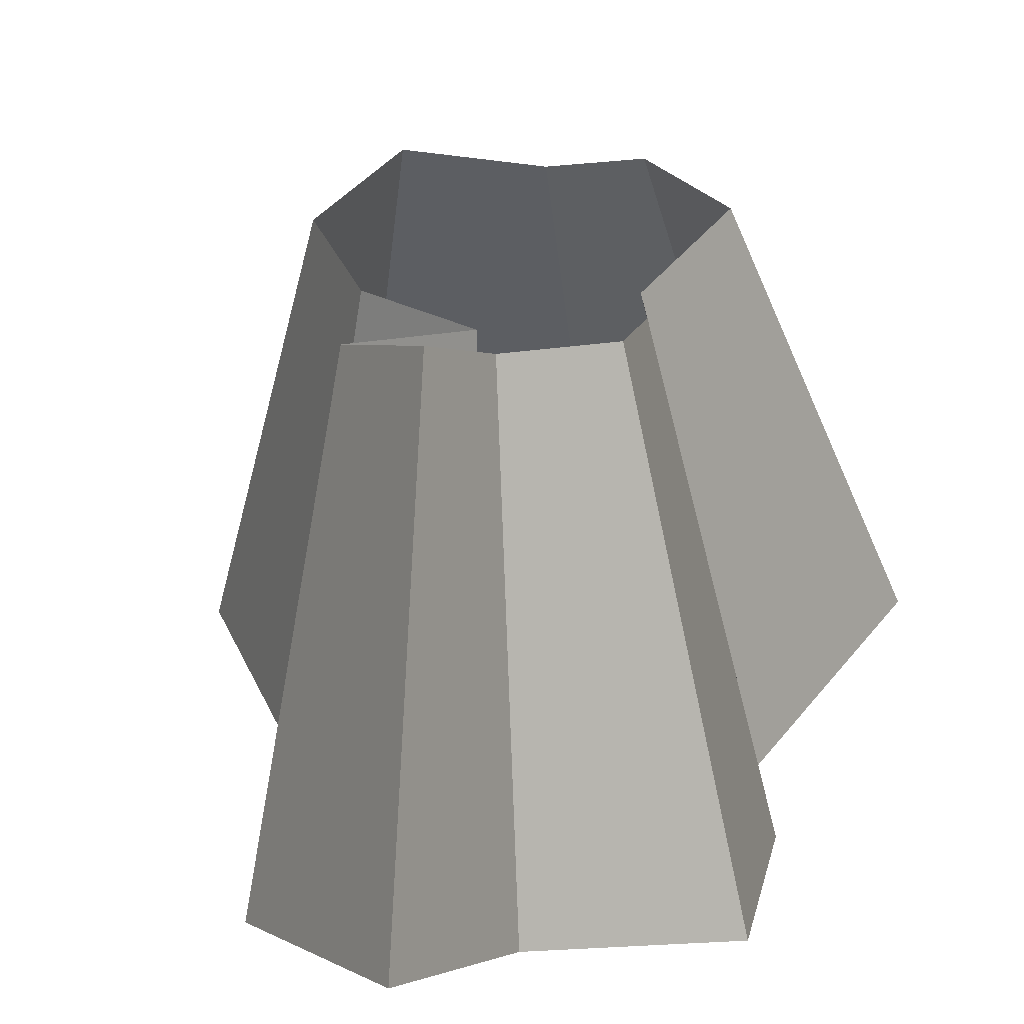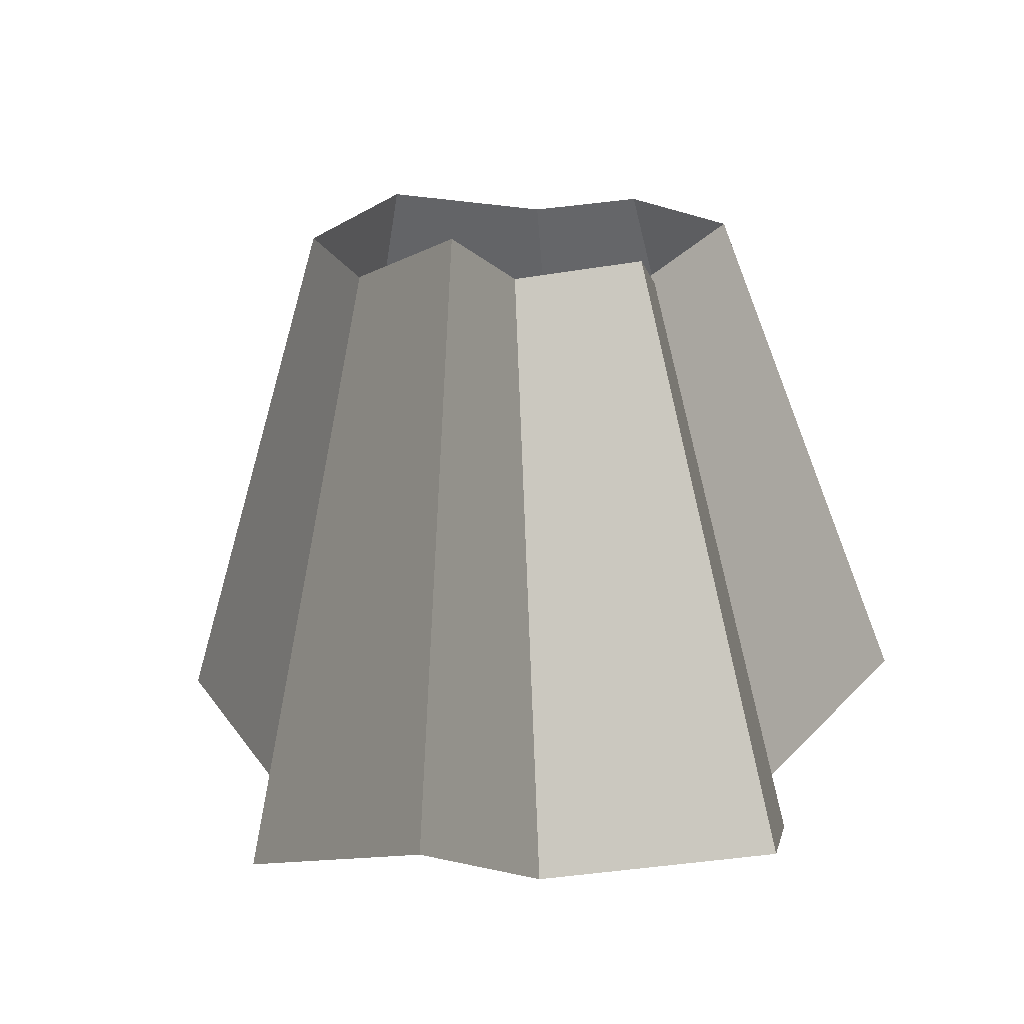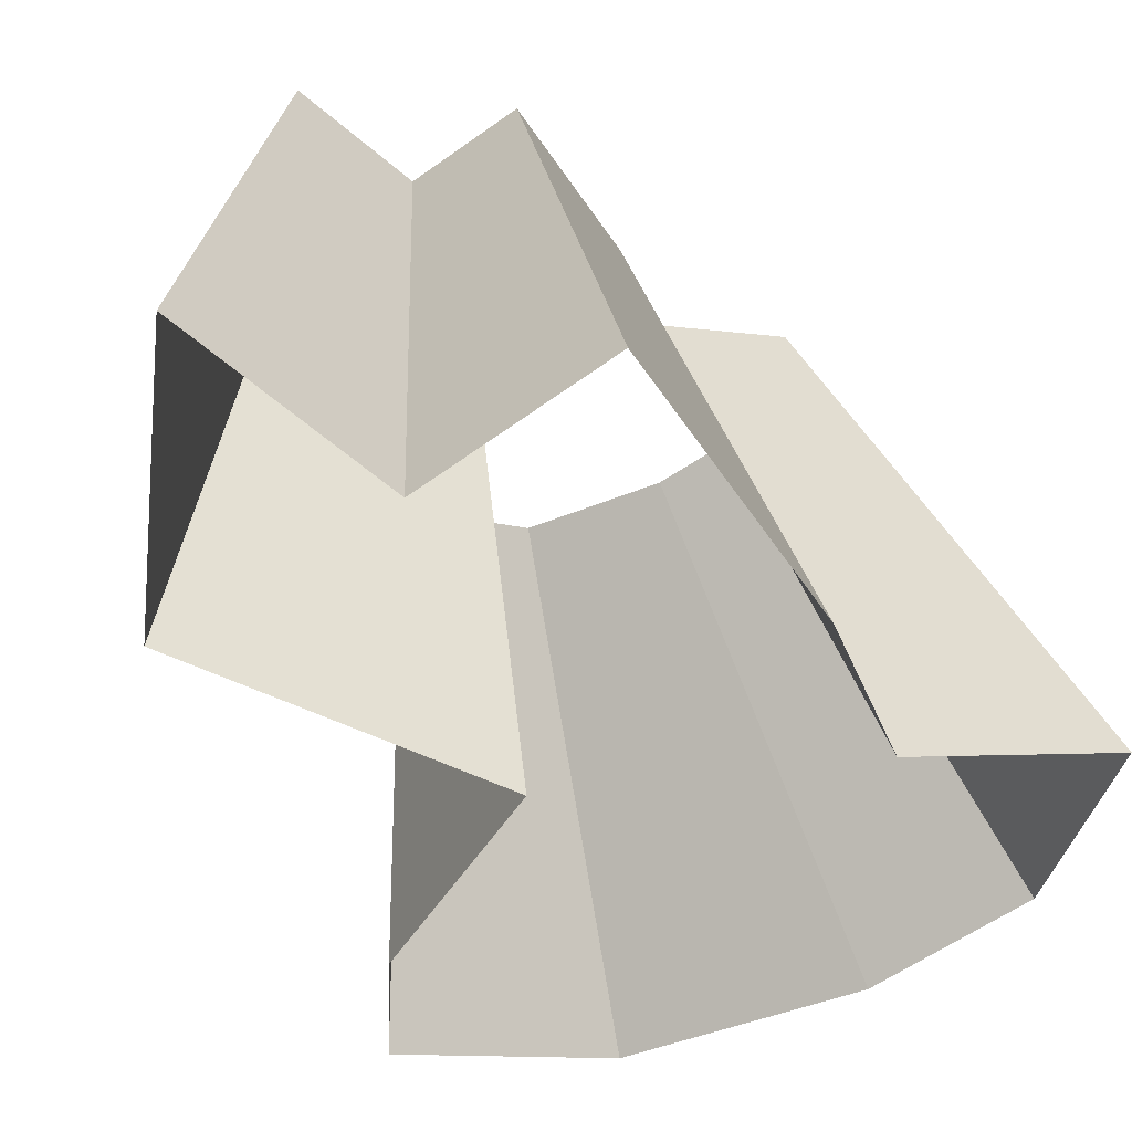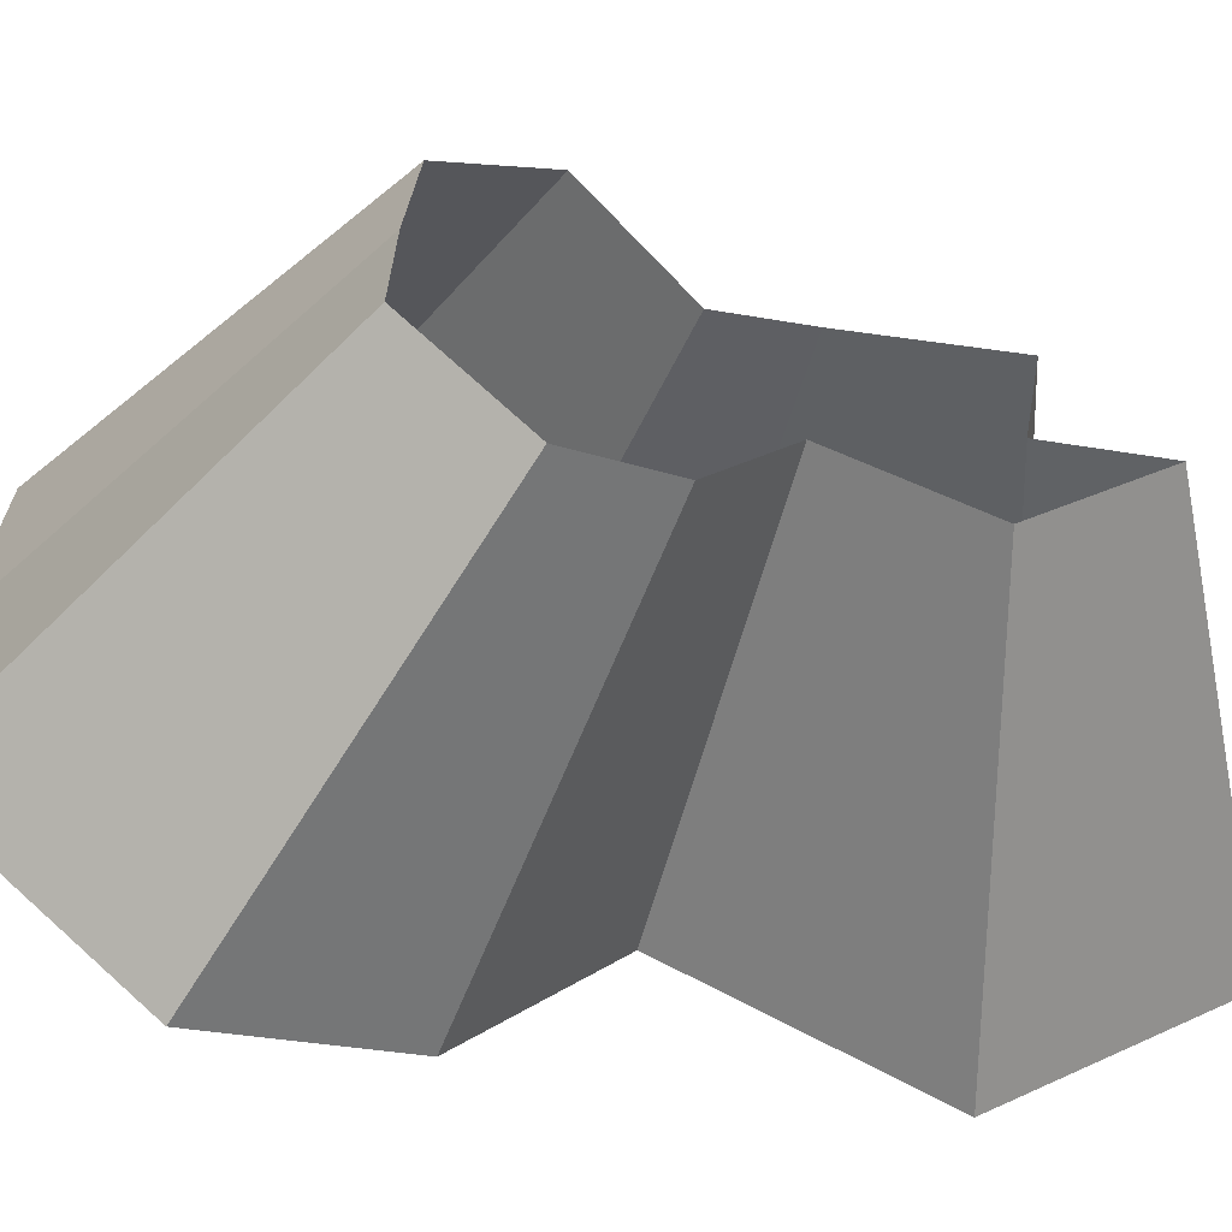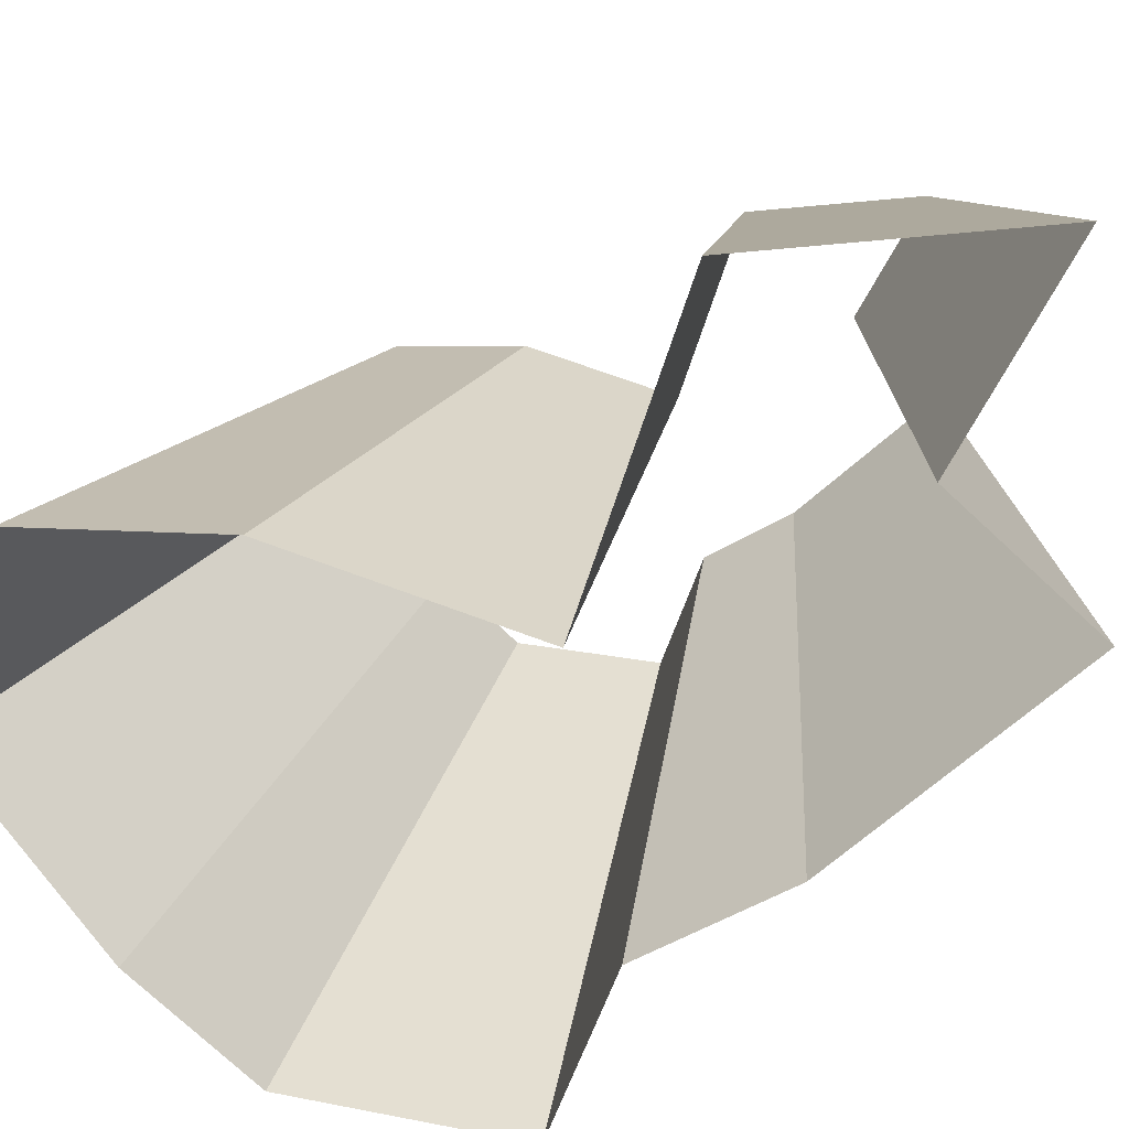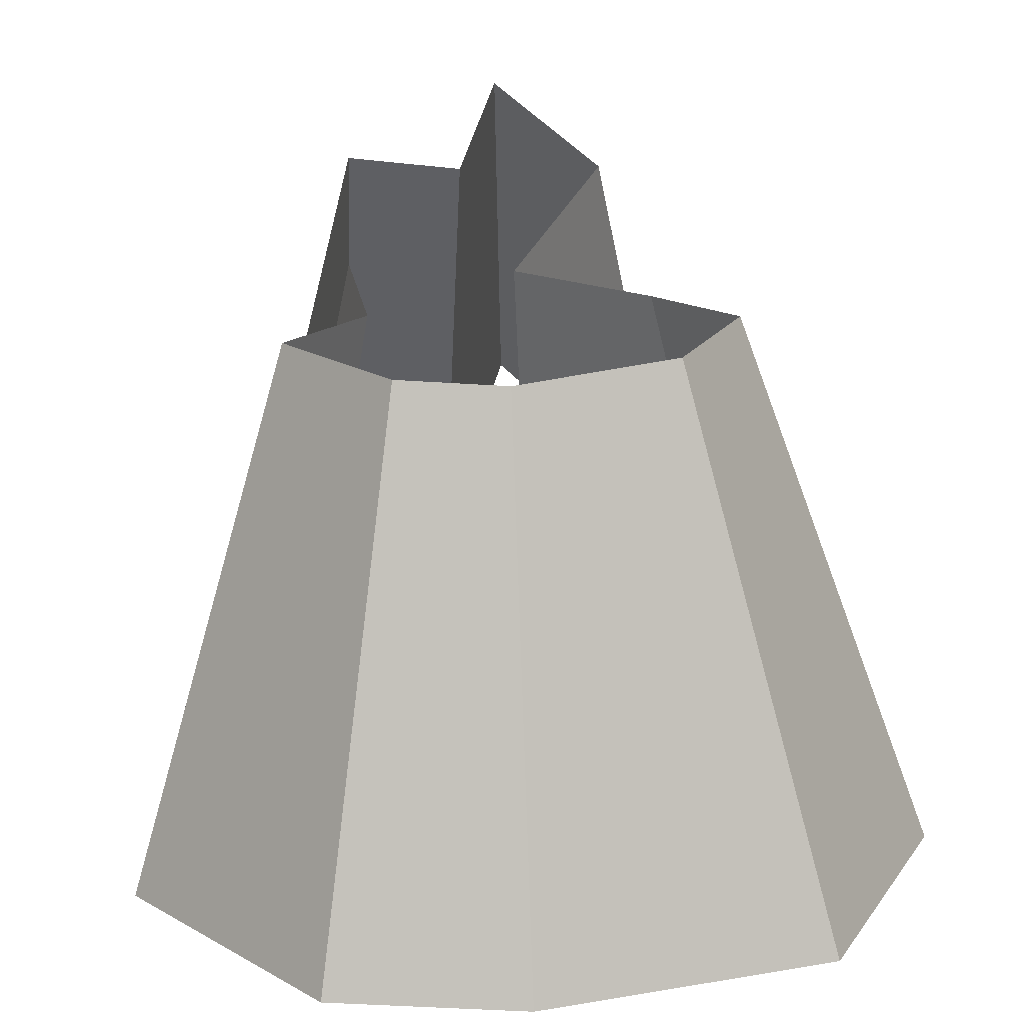
<metadata>
{"format":"obj","ext":"obj","renderer":"f3d","projection":"perspective","resolution":1024,"background":"white","views":[{"elev":4.6,"azim":8.1,"up":"+Y"},{"elev":-7.5,"azim":5.2,"up":"+Y"},{"elev":-54.9,"azim":30.0,"up":"+Y"},{"elev":33.9,"azim":-85.9,"up":"+Y"},{"elev":-72.9,"azim":-49.2,"up":"+Y"},{"elev":47.5,"azim":176.3,"up":"+Y"}]}
</metadata>
<code>
g shard10
v -0.1351 -0.3435 -0.2248
v -0.09104 -0.2958 -0.3049
v 0.004213 -0.3073 -0.3097
v -0.09095 -0.3882 -0.1573
v -0.0107 -0.4112 -0.105
v -0.07264 -0.4178 -0.001705
v 0.01752 -0.4225 0.007019
v 0.06992 -0.3025 -0.3052
v 0.1317 -0.3367 -0.2369
v 0.08211 -0.3897 -0.1619
v 0.09222 -0.4039 -0.09978
v 0.08974 -0.415 0.01391
v -0.009811 -0.4163 0.08528
v -0.1639 -0.5324 -0.5488
v -0.2433 -0.6182 -0.4047
v 0.007583 -0.5531 -0.5575
v -0.1637 -0.6988 -0.2832
v -0.01926 -0.7401 -0.189
v -0.1307 -0.752 -0.003068
v 0.1259 -0.5444 -0.5494
v 0.237 -0.606 -0.4265
v 0.1478 -0.7014 -0.2914
v 0.166 -0.7271 -0.1796
v 0.1615 -0.747 0.02503
v 0.03154 -0.7605 0.01263
v -0.01766 -0.7493 0.1535
v -0.1639 -0.5324 -0.5488
v -0.09104 -0.2958 -0.3049
v -0.1351 -0.3435 -0.2248
v -0.2433 -0.6182 -0.4047
v -0.09095 -0.3882 -0.1573
v -0.1637 -0.6988 -0.2832
v -0.0107 -0.4112 -0.105
v -0.01926 -0.7401 -0.189
v 0.007583 -0.5531 -0.5575
v 0.004213 -0.3073 -0.3097
v 0.1259 -0.5444 -0.5494
v 0.06992 -0.3025 -0.3052
v 0.237 -0.606 -0.4265
v 0.1317 -0.3367 -0.2369
v 0.1478 -0.7014 -0.2914
v 0.08211 -0.3897 -0.1619
v 0.166 -0.7271 -0.1796
v 0.09222 -0.4039 -0.09978
v 0.1615 -0.747 0.02503
v 0.08974 -0.415 0.01391
v 0.03154 -0.7605 0.01263
v 0.01752 -0.4225 0.007019
v -0.07264 -0.4178 -0.001705
v -0.1307 -0.752 -0.003068
v -0.01766 -0.7493 0.1535
v -0.009811 -0.4163 0.08528
g shard10_0
f 15 14 2
f 1 15 2
f 27 16 3
f 28 27 3
f 17 30 29
f 4 17 29
f 18 32 31
f 5 18 31
f 19 34 33
f 6 19 33
f 35 20 8
f 36 35 8
f 37 21 9
f 38 37 9
f 39 22 10
f 40 39 10
f 41 23 11
f 42 41 11
f 43 24 12
f 44 43 12
f 45 25 7
f 46 45 7
f 47 26 13
f 48 47 13
f 51 50 49
f 52 51 49

</code>
